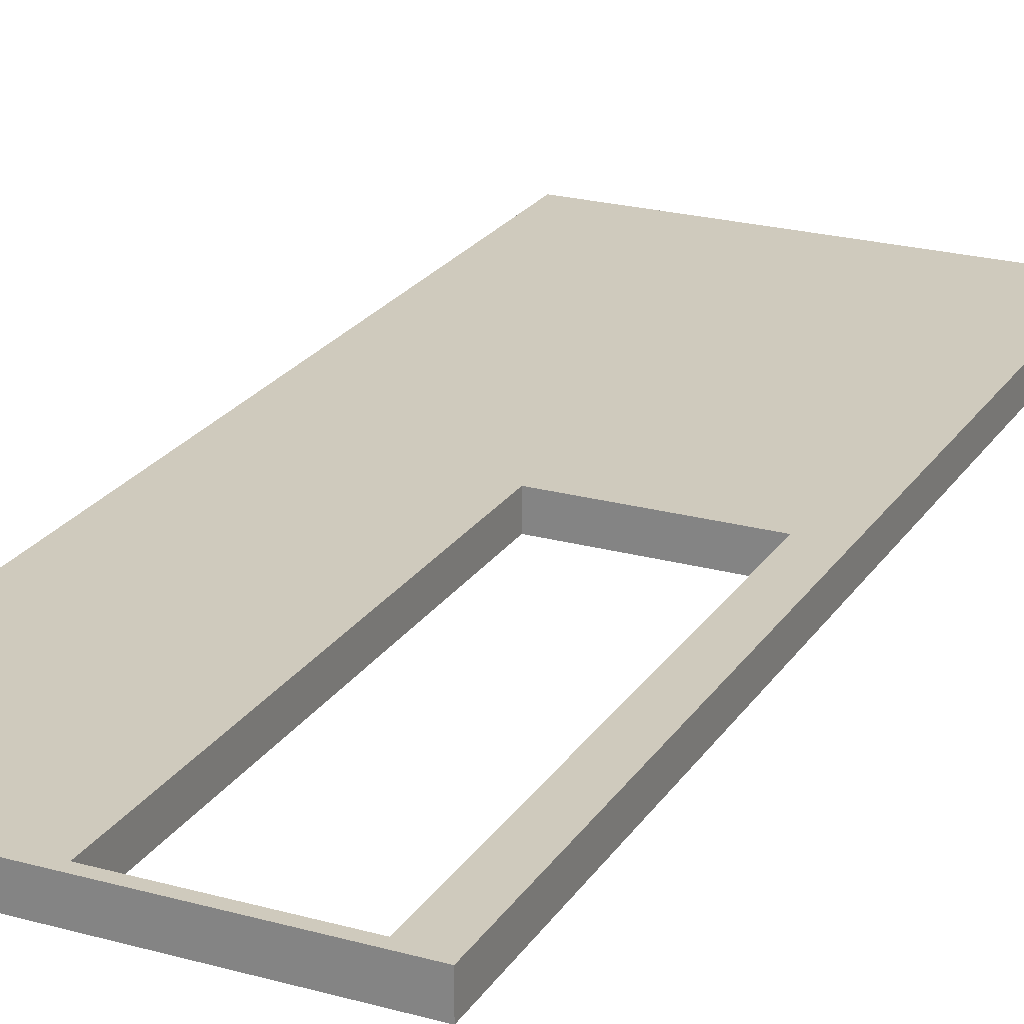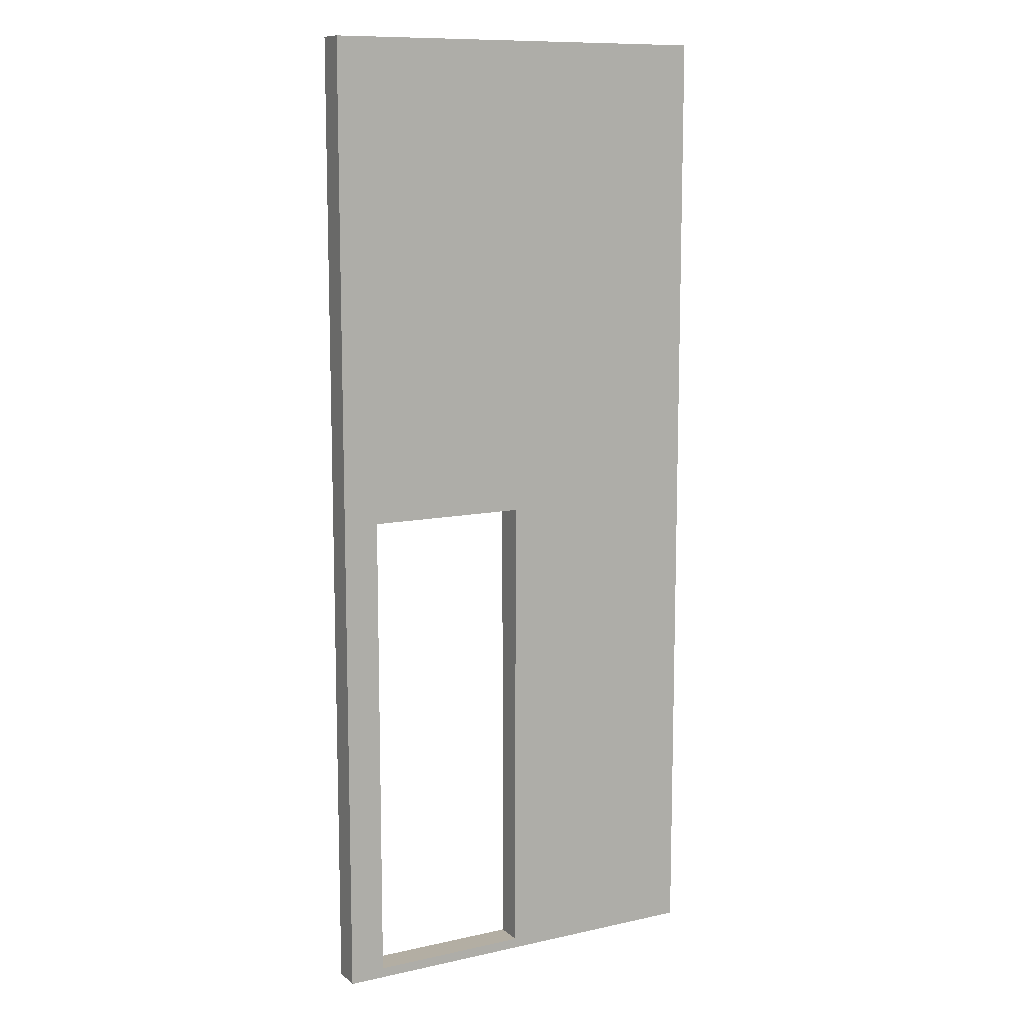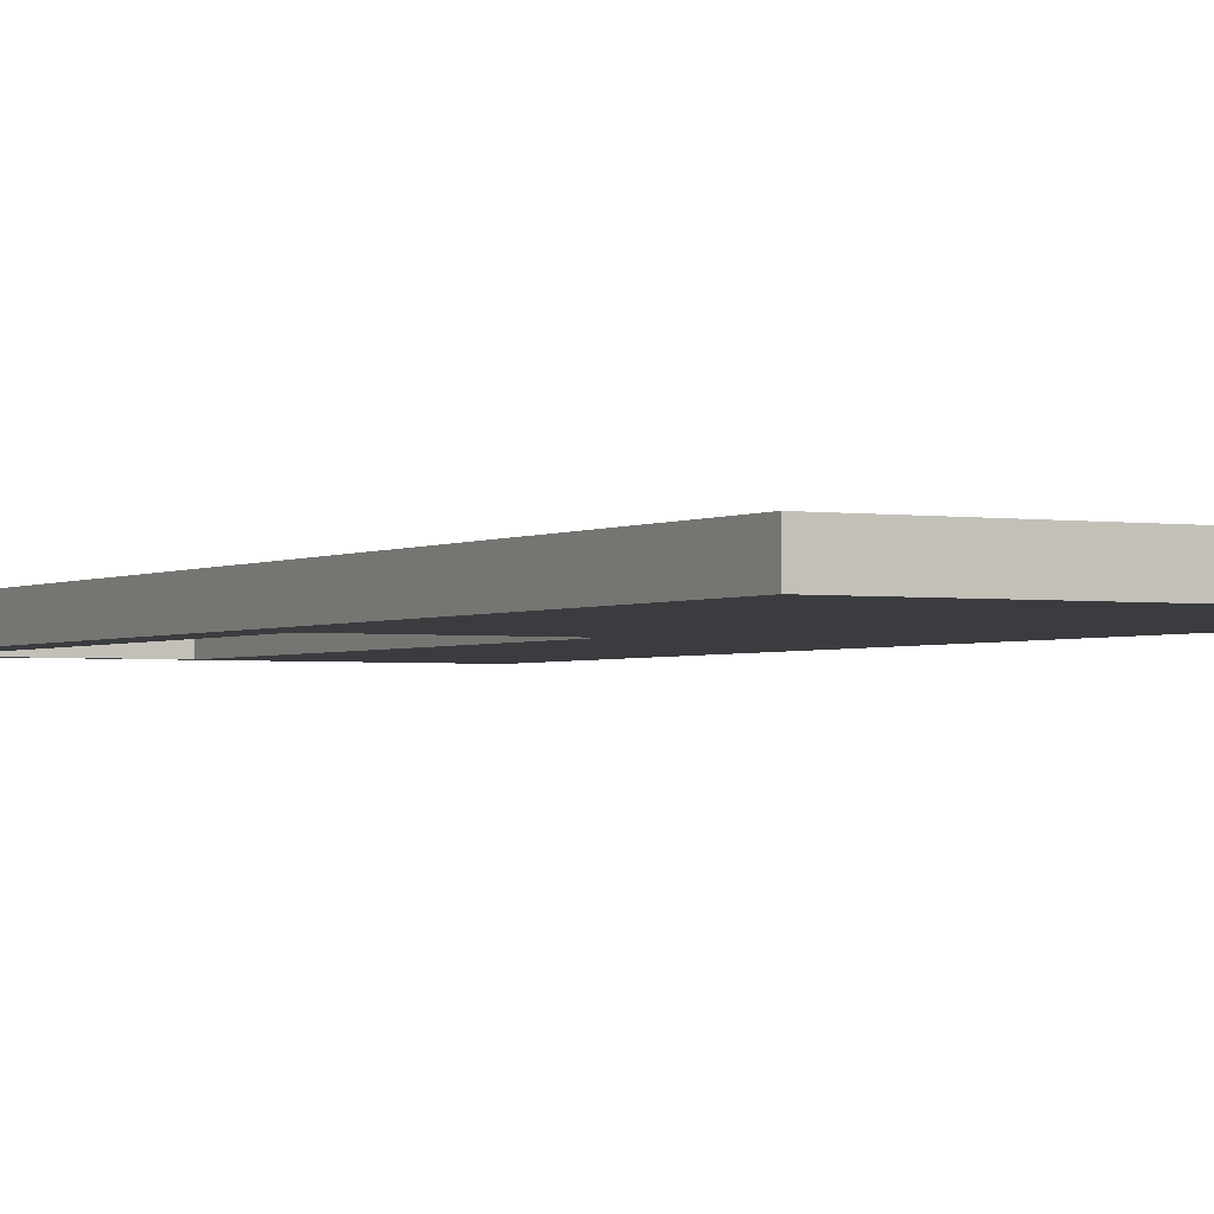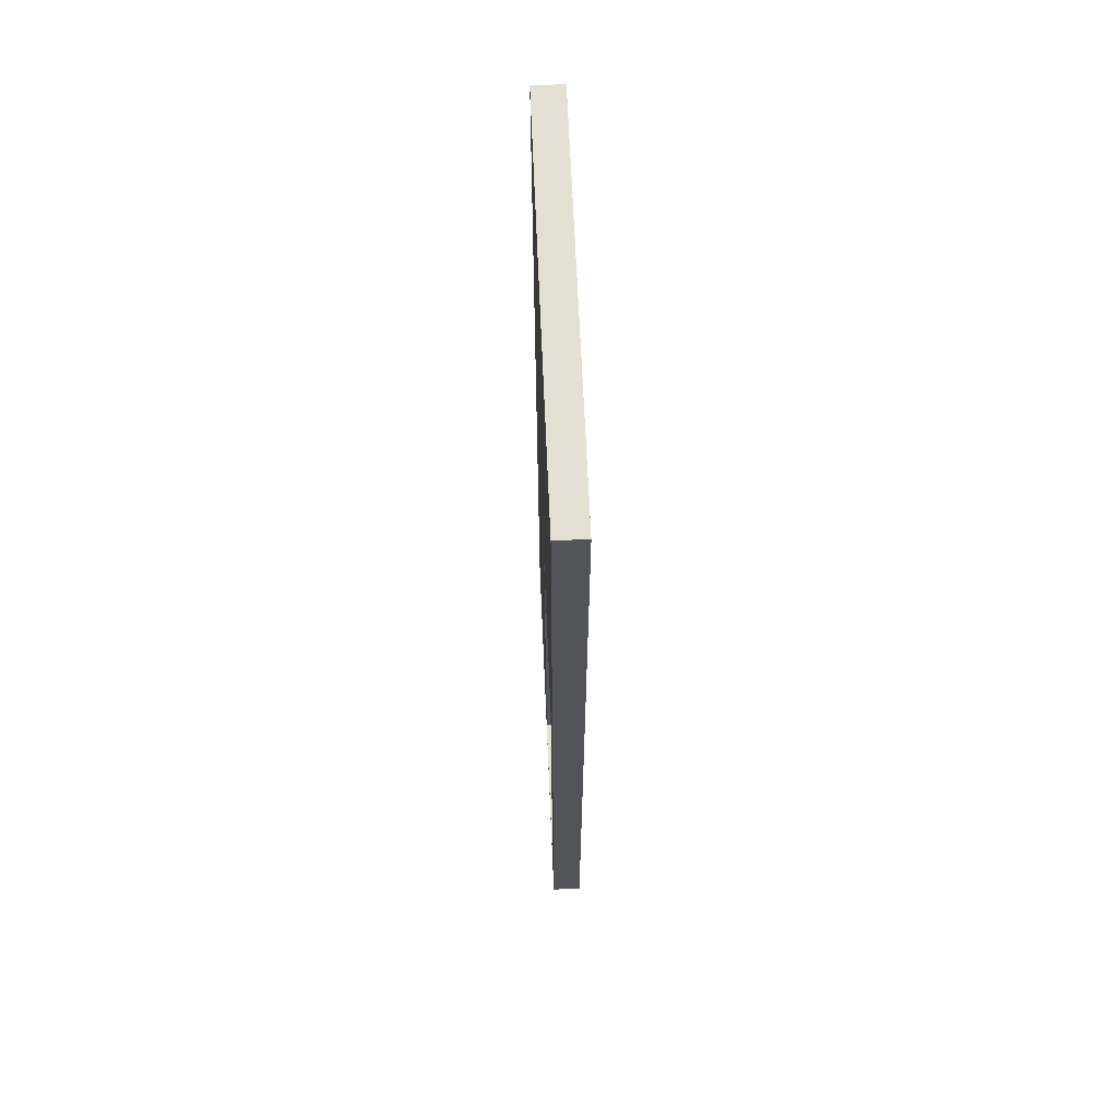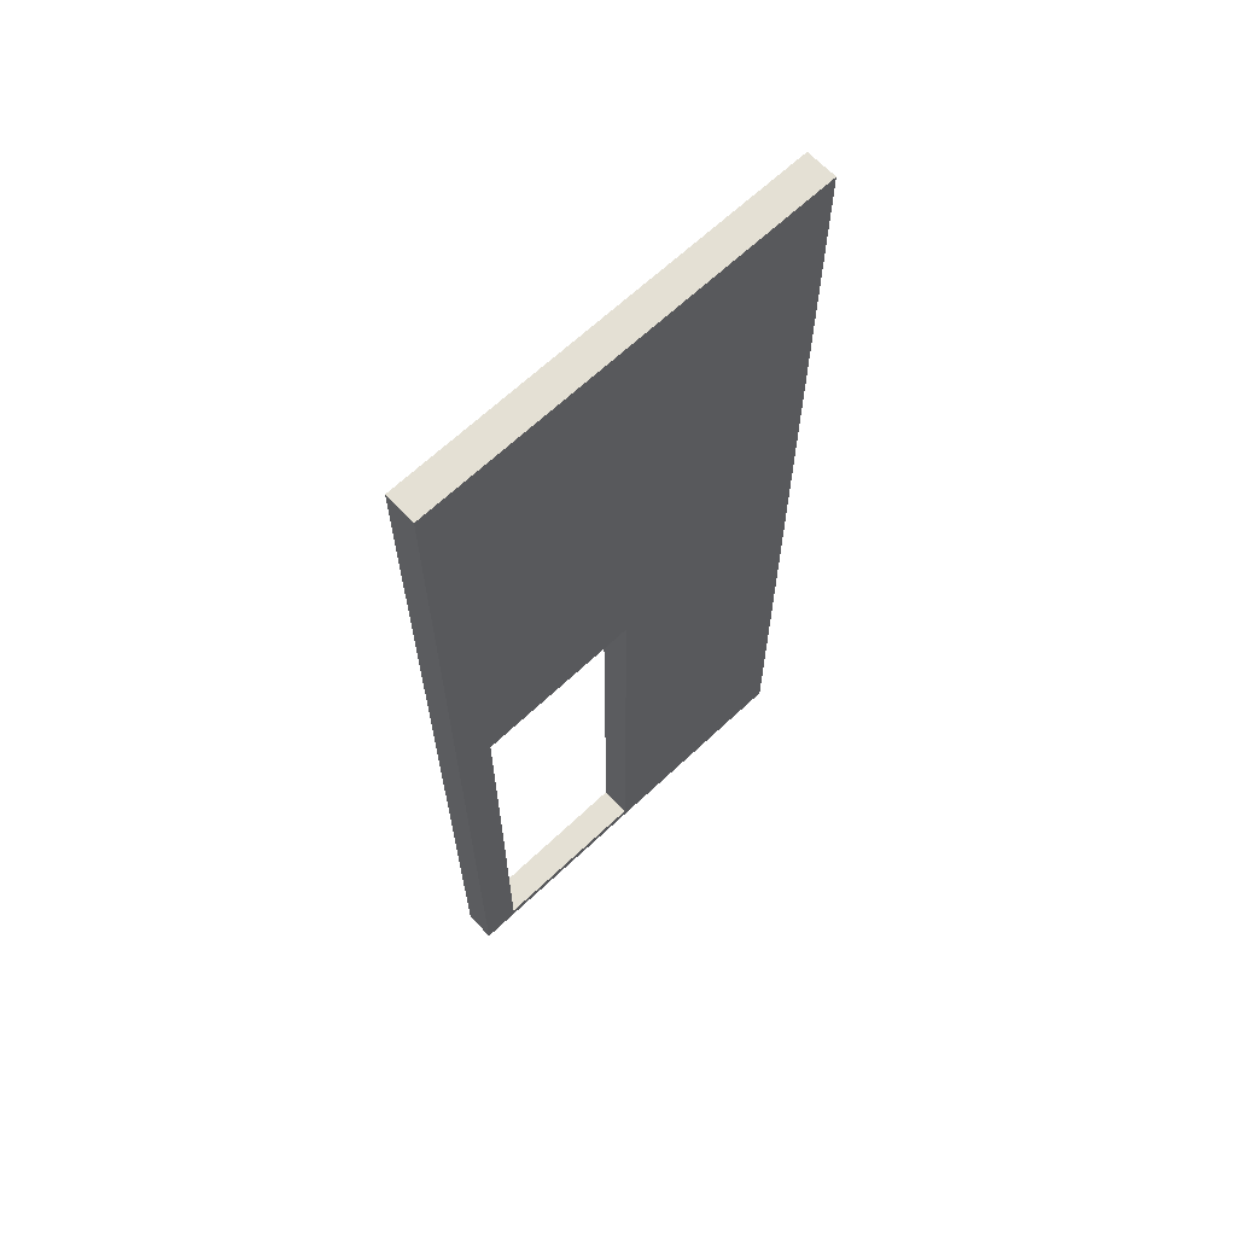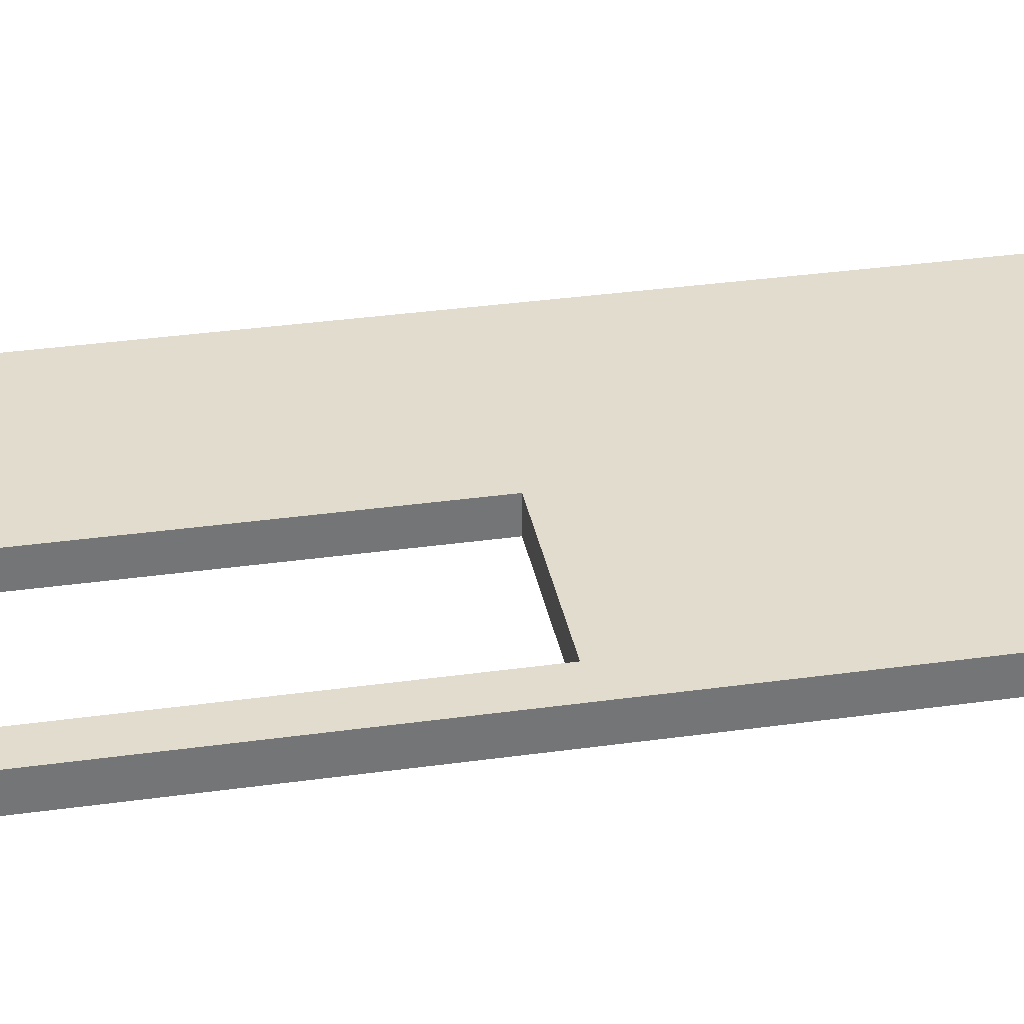
<metadata>
{"format":"obj","ext":"obj","renderer":"f3d","projection":"perspective","resolution":1024,"background":"white","views":[{"elev":23.1,"azim":-155.0,"up":"+Y"},{"elev":10.9,"azim":-28.6,"up":"+Z"},{"elev":-2.1,"azim":-29.0,"up":"+Y"},{"elev":66.2,"azim":-92.5,"up":"+Z"},{"elev":66.0,"azim":-43.4,"up":"+Z"},{"elev":34.1,"azim":-100.7,"up":"+Y"}]}
</metadata>
<code>
g product-9726558b-5d3b-4dc6-9dbd-be7523365099-body
v 1.998e-15 -0.073 0
v 1.998e-15 0.073 0
v 1.998e-15 0.073 4.85
v 1.998e-15 -0.073 4.85
v 1.991 -0.073 0
v 1.991 0.073 0
v 1.991 0.073 4.85
v 1.991 -0.073 4.85
v 1.998e-15 -0.073 0
v 1.998e-15 0.073 0
v 1.991 0.073 0
v 1.991 -0.073 0
v 1.998e-15 -0.073 4.85
v 1.998e-15 0.073 4.85
v 1.991 0.073 4.85
v 1.991 -0.073 4.85
v 0.177 -0.073 0.05
v 0.177 0.073 0.05
v 0.177 0.073 2.45
v 0.177 -0.073 2.45
v 0.177 -0.073 2.45
v 0.177 0.073 2.45
v 0.977 0.073 2.45
v 0.977 -0.073 2.45
v 0.977 -0.073 2.45
v 0.977 0.073 2.45
v 0.977 0.073 0.05
v 0.977 -0.073 0.05
v 0.977 -0.073 0.05
v 0.977 0.073 0.05
v 0.177 0.073 0.05
v 0.177 -0.073 0.05
v 1.998e-15 -0.073 4.85
v 1.991 -0.073 4.85
v 1.998e-15 -0.073 0
v 1.991 -0.073 0
v 0.177 -0.073 0.05
v 0.177 -0.073 2.45
v 0.977 -0.073 2.45
v 0.977 -0.073 0.05
v 1.998e-15 0.073 4.85
v 1.991 0.073 4.85
v 1.998e-15 0.073 0
v 1.991 0.073 0
v 0.177 0.073 0.05
v 0.177 0.073 2.45
v 0.977 0.073 2.45
v 0.977 0.073 0.05
f 2 1 4
f 3 2 4
f 8 5 6
f 8 6 7
f 12 9 10
f 12 10 11
f 14 13 16
f 15 14 16
f 20 17 18
f 20 18 19
f 24 21 22
f 24 22 23
f 28 25 26
f 28 26 27
f 32 29 30
f 32 30 31
f 39 34 33
f 38 39 33
f 36 34 39
f 40 36 39
f 35 37 38
f 35 40 37
f 33 35 38
f 35 36 40
f 41 42 47
f 41 47 46
f 47 42 44
f 47 44 48
f 46 45 43
f 45 48 43
f 46 43 41
f 48 44 43

</code>
